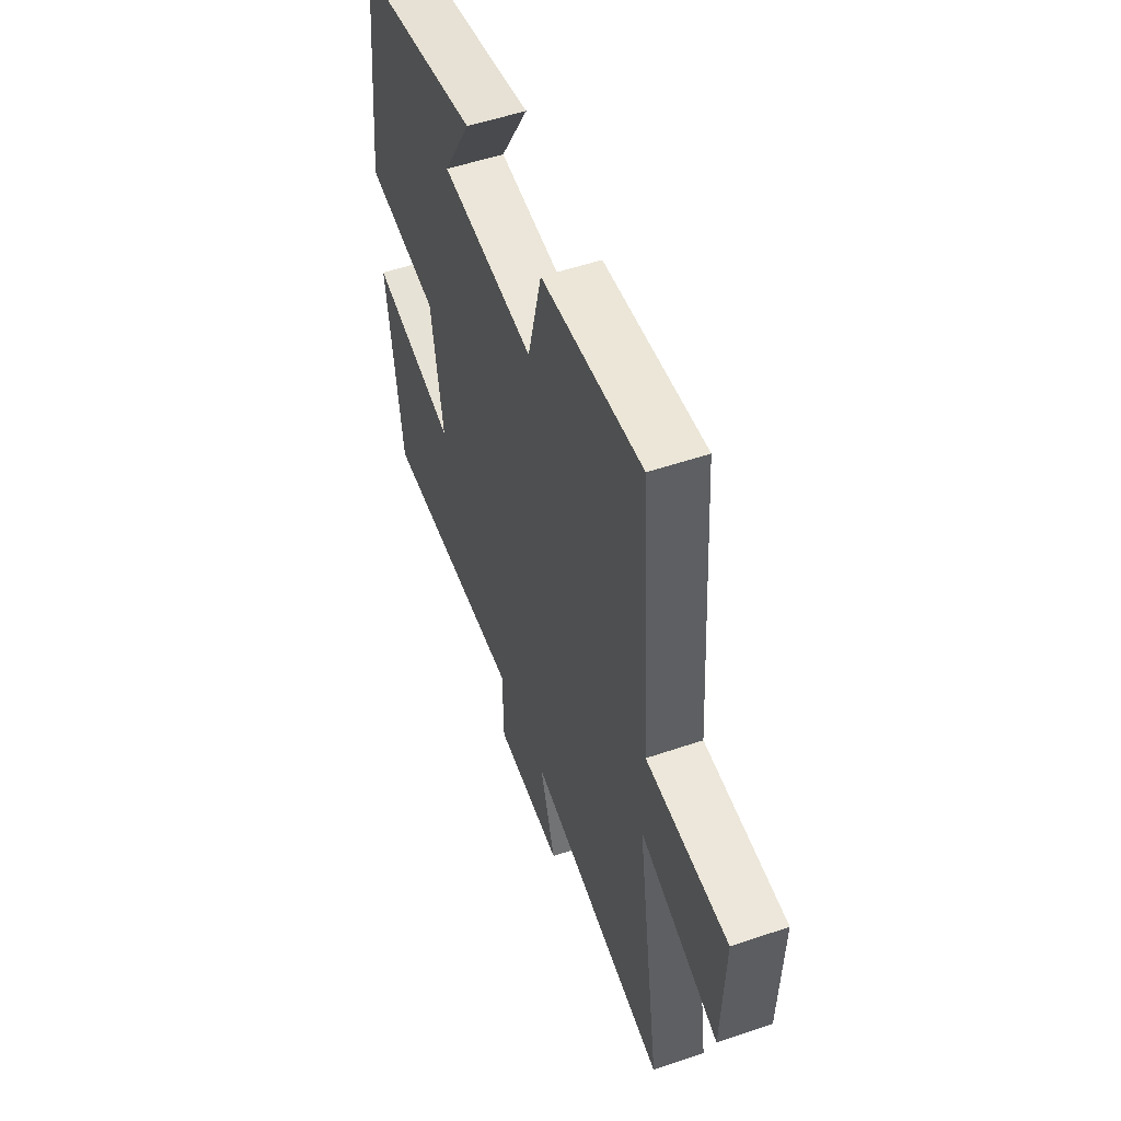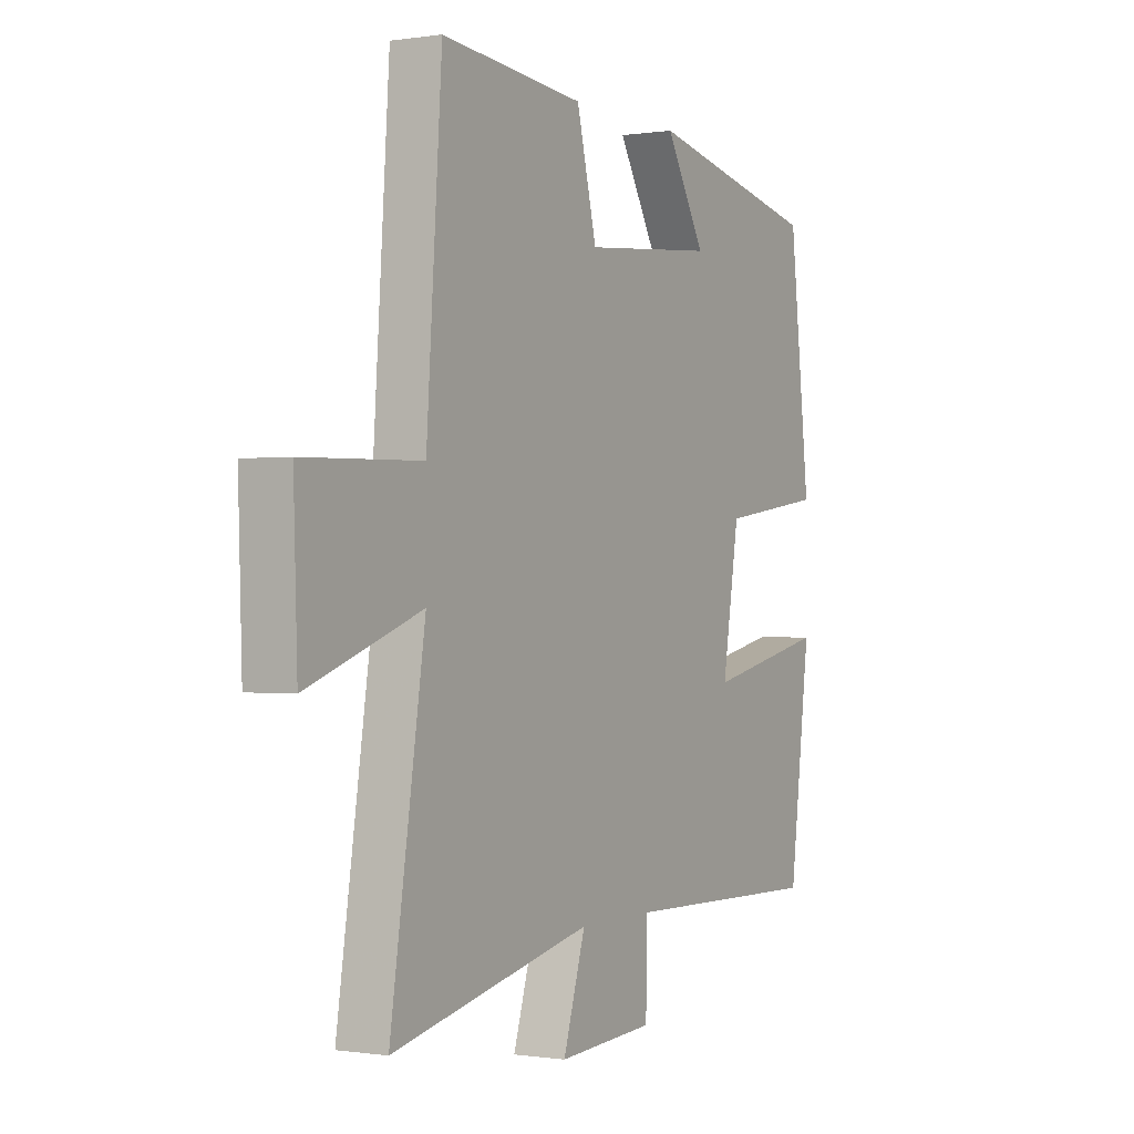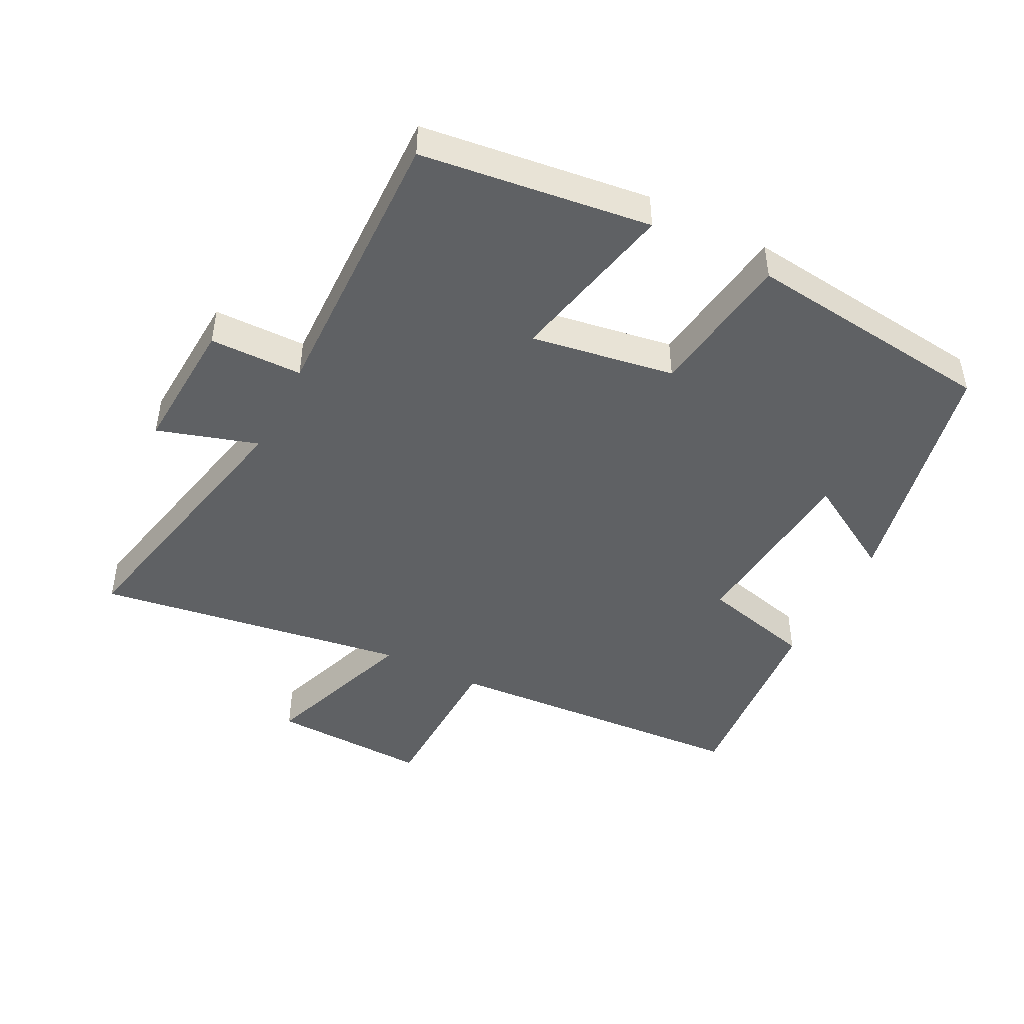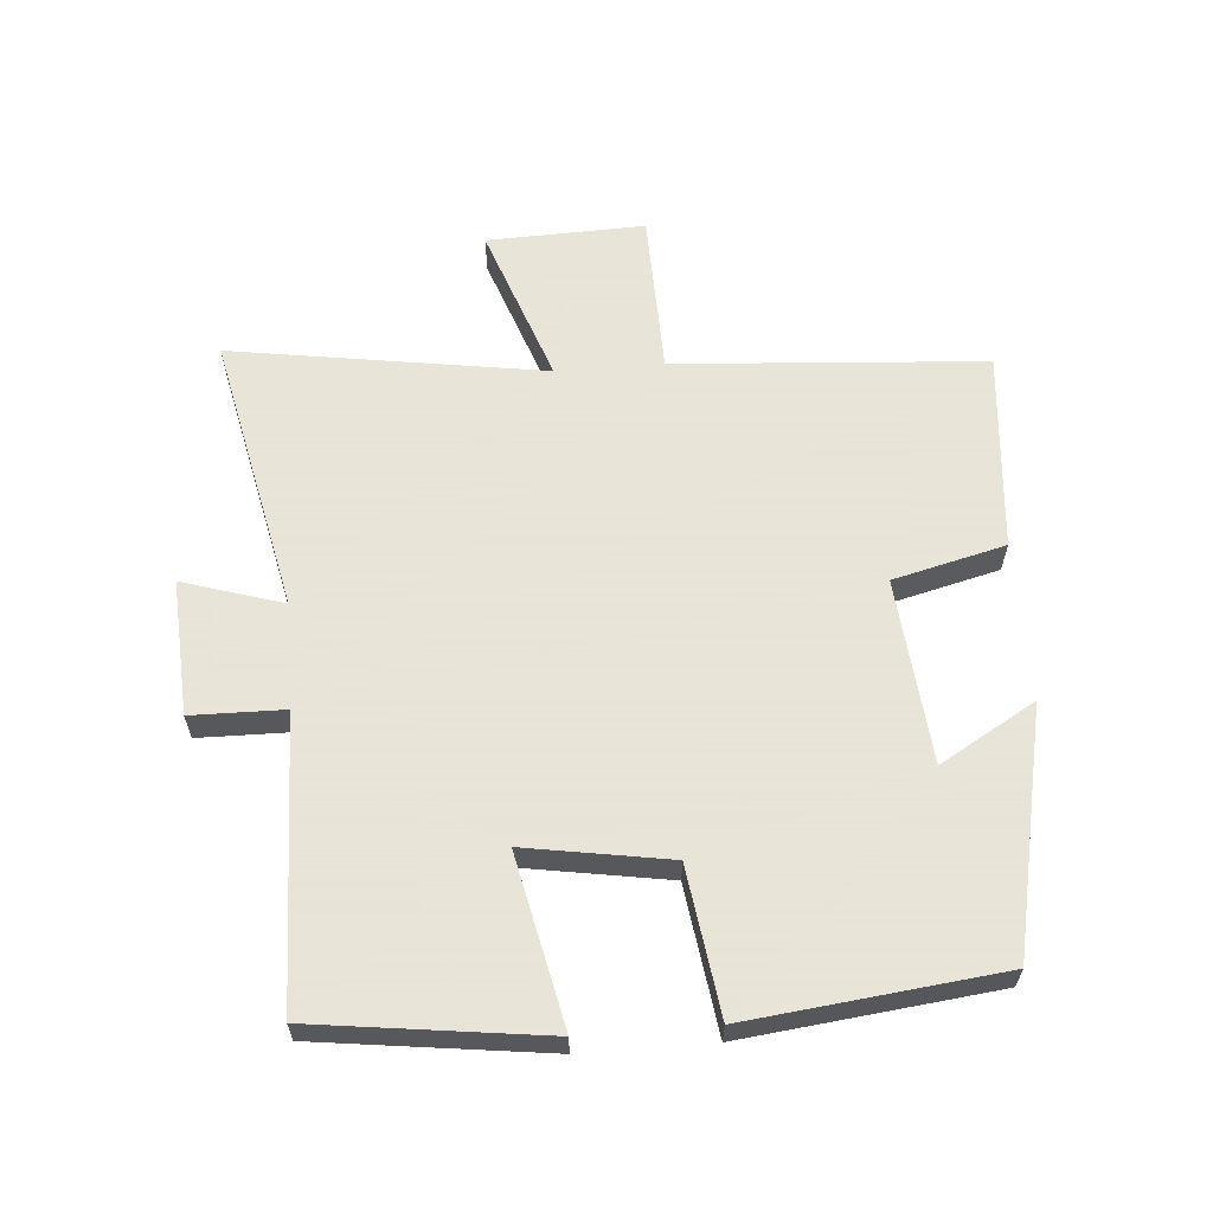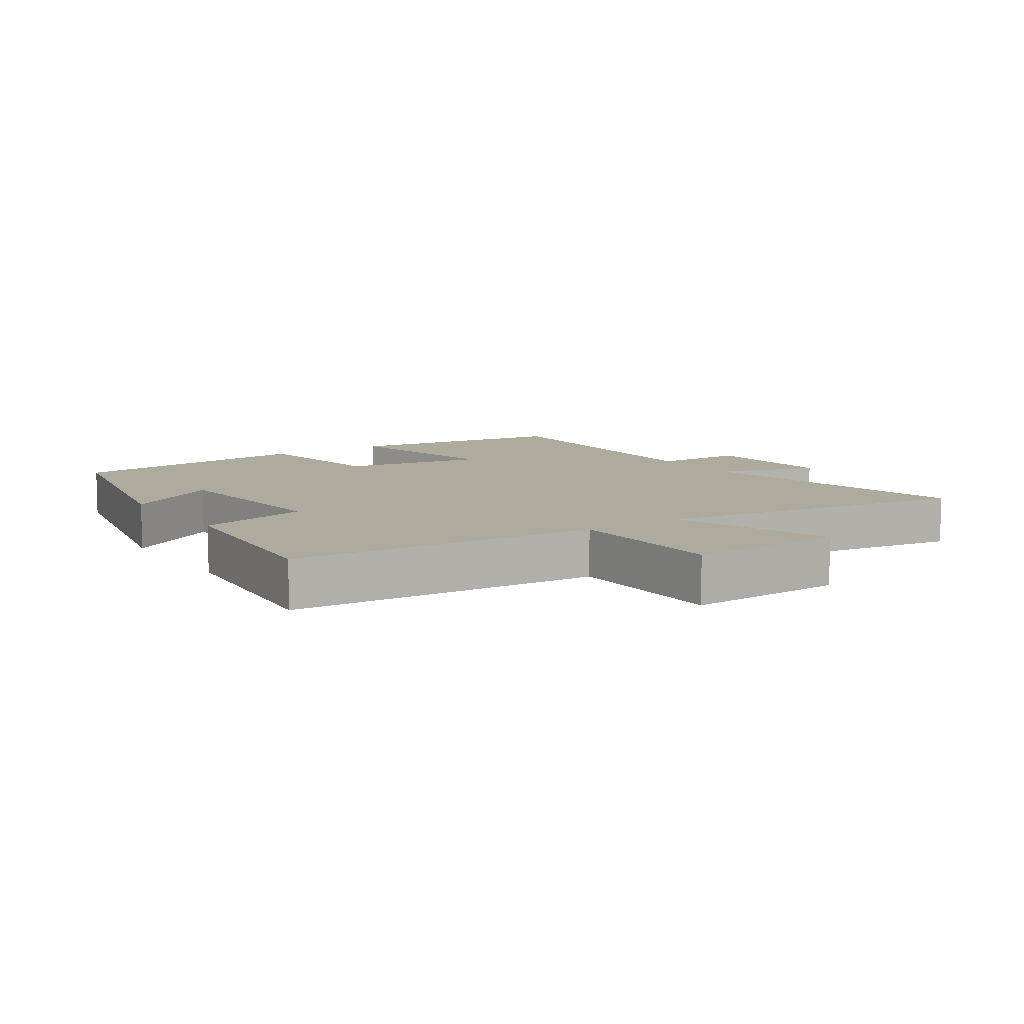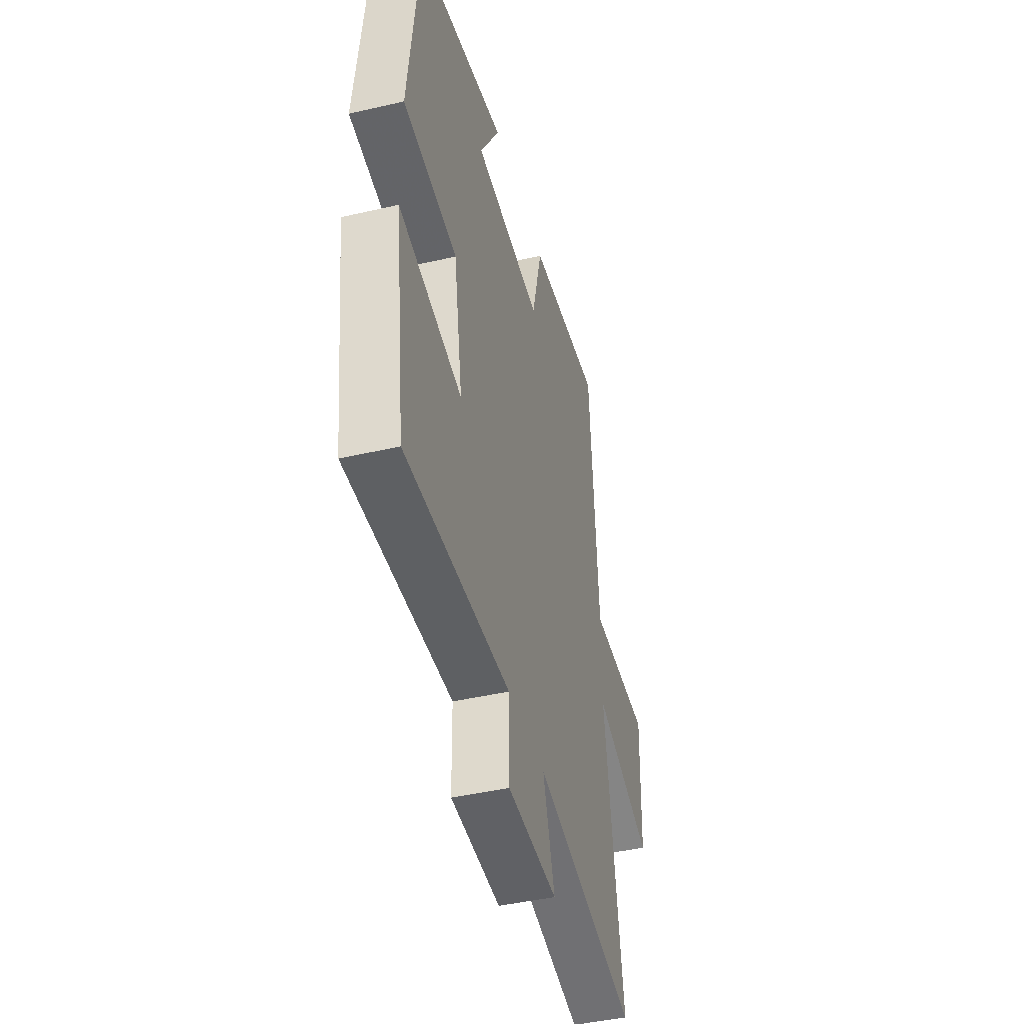
<metadata>
{"format":"obj","ext":"obj","renderer":"f3d","projection":"perspective","resolution":1024,"background":"white","views":[{"elev":53.2,"azim":69.9,"up":"+Z"},{"elev":-0.4,"azim":119.7,"up":"+Z"},{"elev":-46.2,"azim":-117.2,"up":"+Y"},{"elev":61.4,"azim":-94.5,"up":"+Y"},{"elev":9.2,"azim":56.2,"up":"+Y"},{"elev":-43.7,"azim":-74.8,"up":"+Z"}]}
</metadata>
<code>
v -0.455 0.07 -0.511
v -0.5 0.07 -0.16
v -0.239 0.07 -0.216
v -0.275 0.07 0.004
v -0.5 0.07 0.036
v -0.456 0.07 0.421
v -0.082 0.07 0.5
v -0.167 0.07 0.354
v 0.117 0.07 0.328
v 0.16 0.07 0.5
v 0.467 0.07 0.527
v 0.5 0.07 0.051
v 0.751 0.07 0.045
v 0.743 0.07 -0.197
v 0.5 0.07 -0.111
v 0.574 0.07 -0.592
v 0.145 0.07 -0.5
v 0.193 0.07 -0.654
v -0.015 0.07 -0.642
v -0.017 0.07 -0.5
v -0.455 0 -0.511
v -0.5 0 -0.16
v -0.239 0 -0.216
v -0.275 0 0.004
v -0.5 0 0.036
v -0.456 0 0.421
v -0.082 0 0.5
v -0.167 0 0.354
v 0.117 0 0.328
v 0.16 0 0.5
v 0.467 0 0.527
v 0.5 0 0.051
v 0.751 0 0.045
v 0.743 0 -0.197
v 0.5 0 -0.111
v 0.574 0 -0.592
v 0.145 0 -0.5
v 0.193 0 -0.654
v -0.015 0 -0.642
v -0.017 0 -0.5
f 17 18 19 20
f 15 16 17
f 15 17 20
f 12 13 14 15
f 12 15 20
f 11 12 20
f 10 11 20
f 9 10 20
f 8 9 20
f 5 6 7 8
f 4 5 8
f 3 4 8 20
f 1 2 3 20
f 40 39 38 37
f 37 36 35
f 40 37 35
f 35 34 33 32
f 40 35 32
f 40 32 31
f 40 31 30
f 40 30 29
f 40 29 28
f 28 27 26 25
f 28 25 24
f 40 28 24 23
f 40 23 22 21
f 1 21 22 2
f 2 22 23 3
f 3 23 24 4
f 4 24 25 5
f 5 25 26 6
f 6 26 27 7
f 7 27 28 8
f 8 28 29 9
f 9 29 30 10
f 10 30 31 11
f 11 31 32 12
f 12 32 33 13
f 13 33 34 14
f 14 34 35 15
f 15 35 36 16
f 16 36 37 17
f 17 37 38 18
f 18 38 39 19
f 19 39 40 20
f 20 40 21 1

</code>
